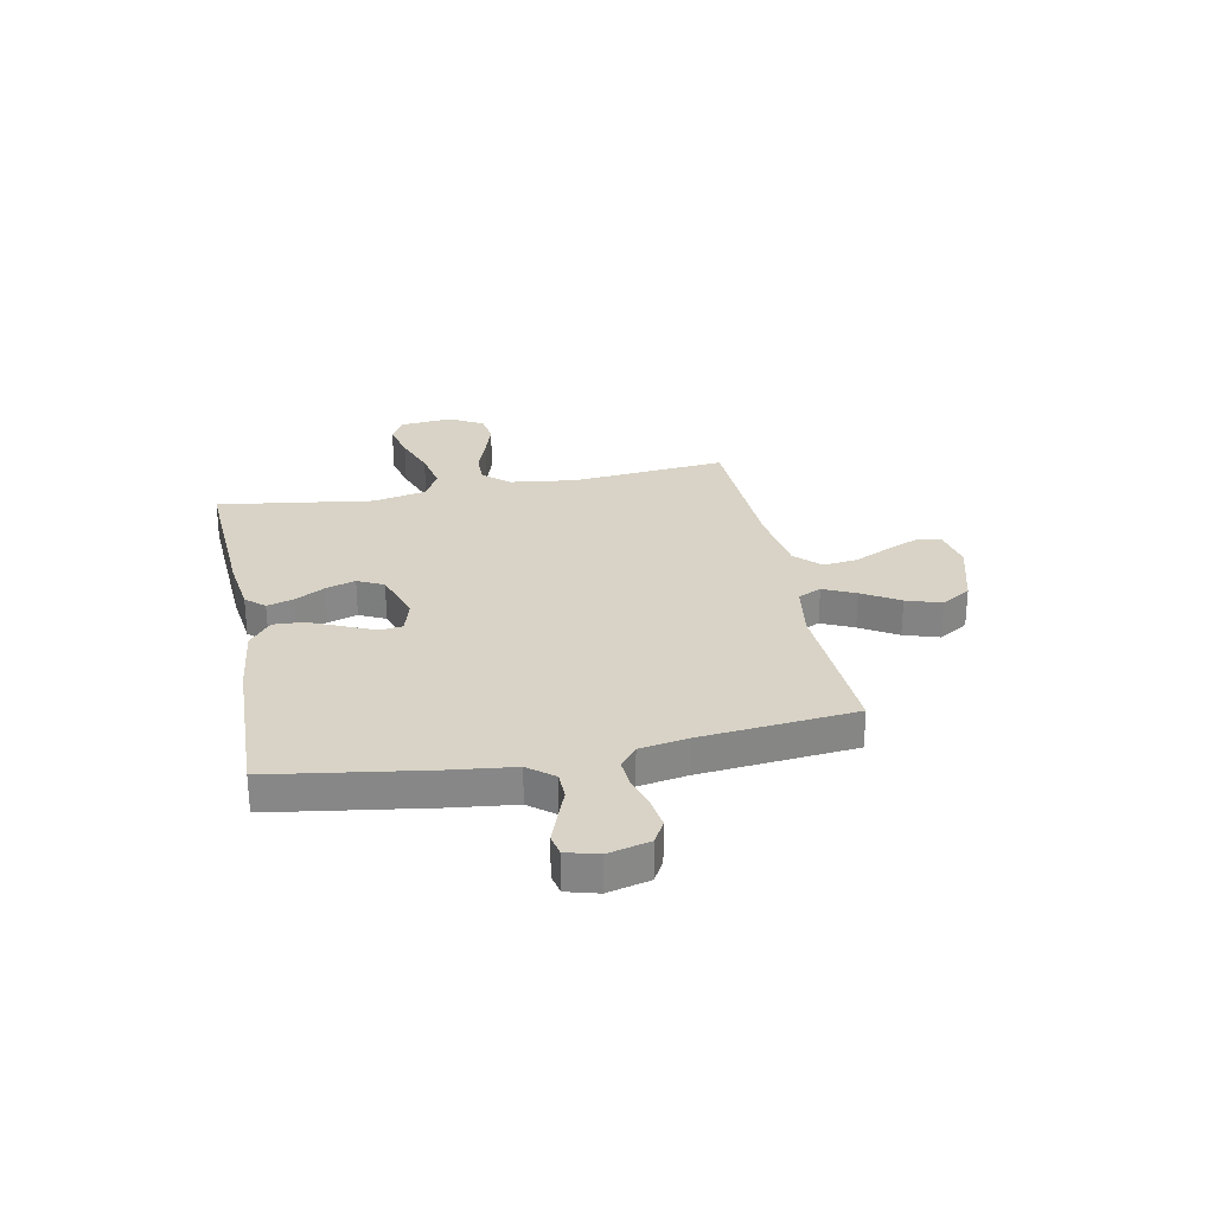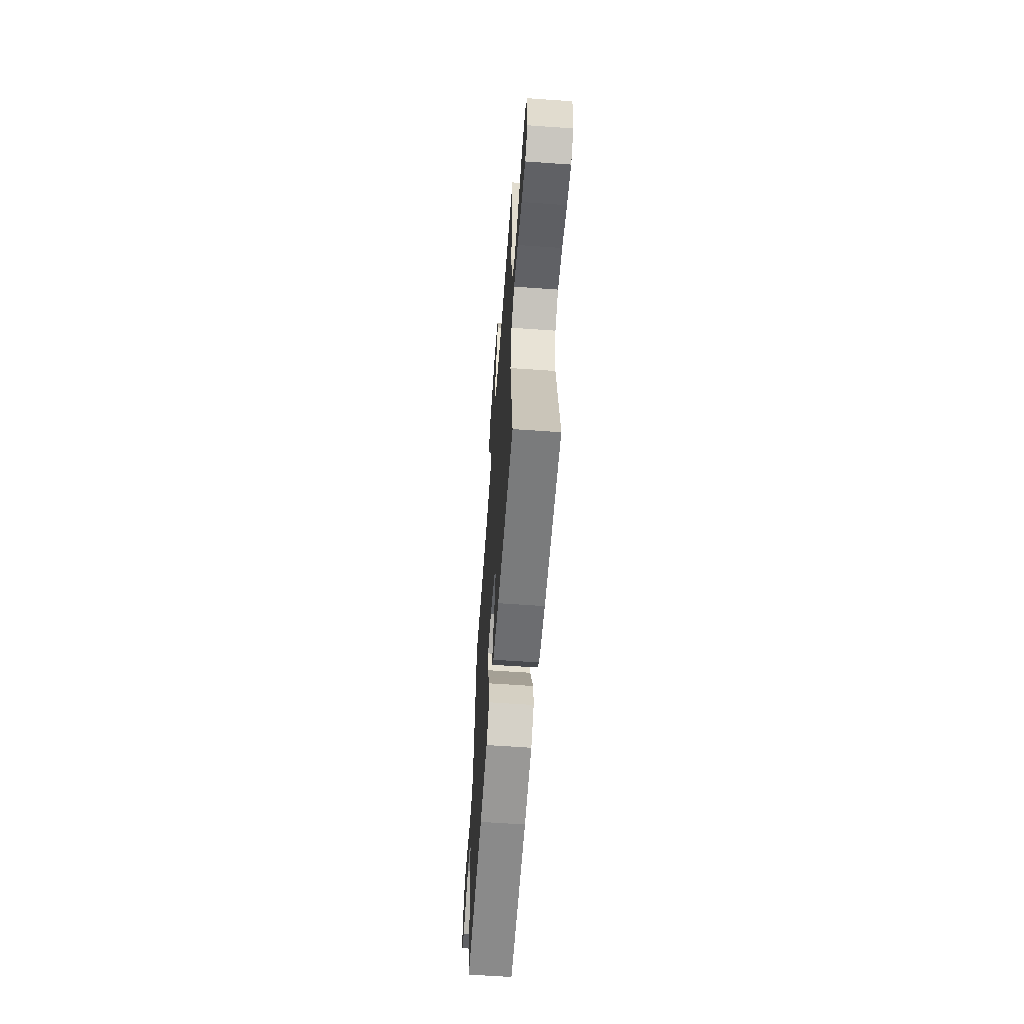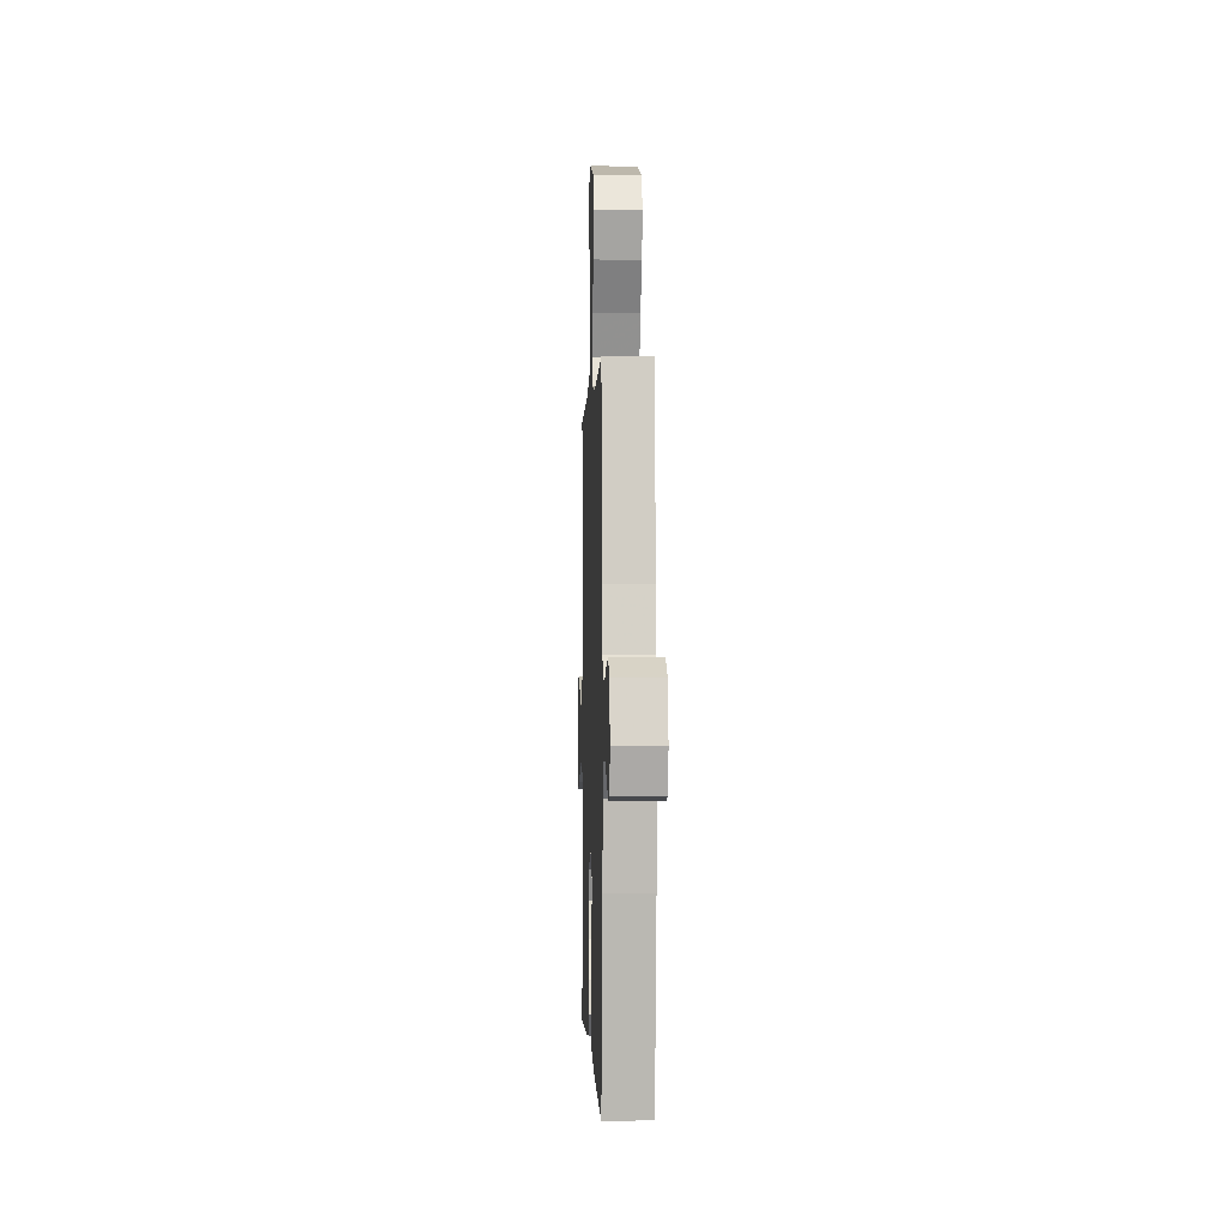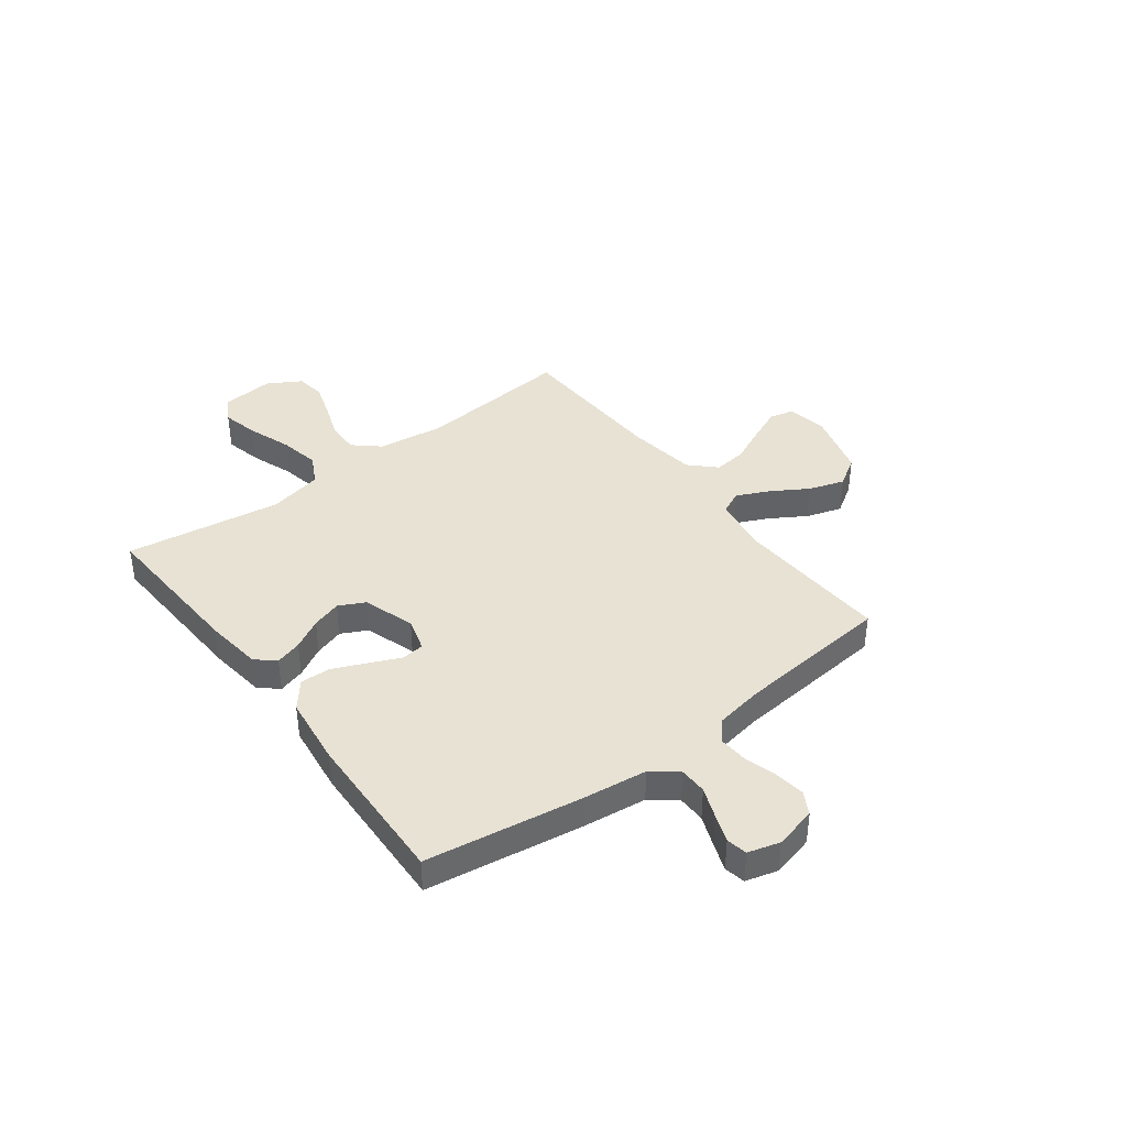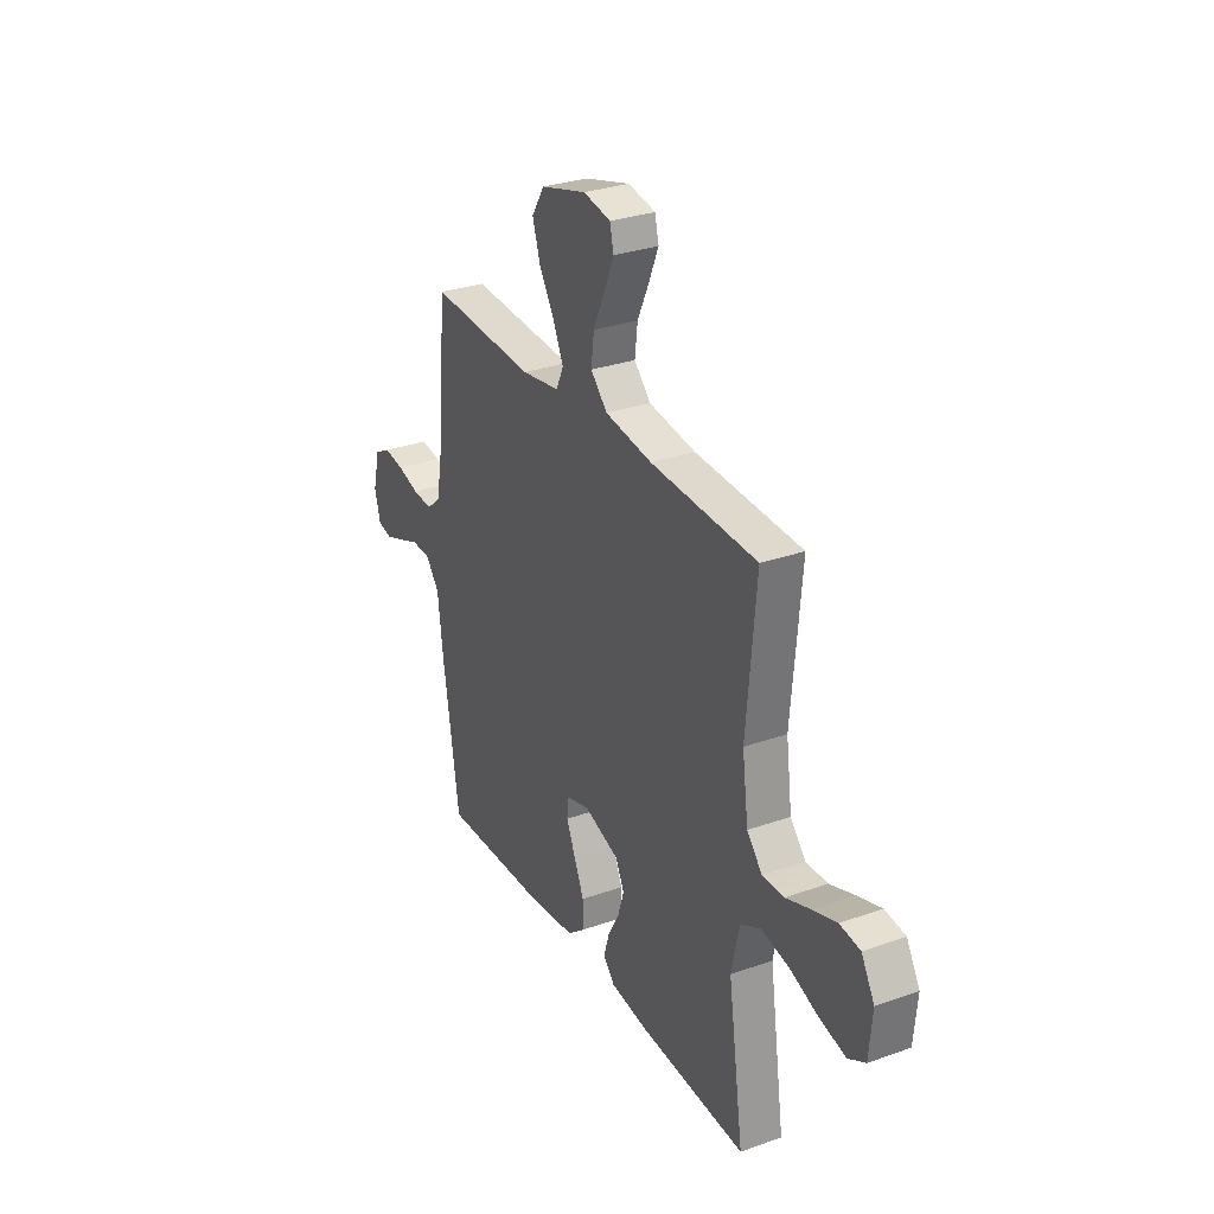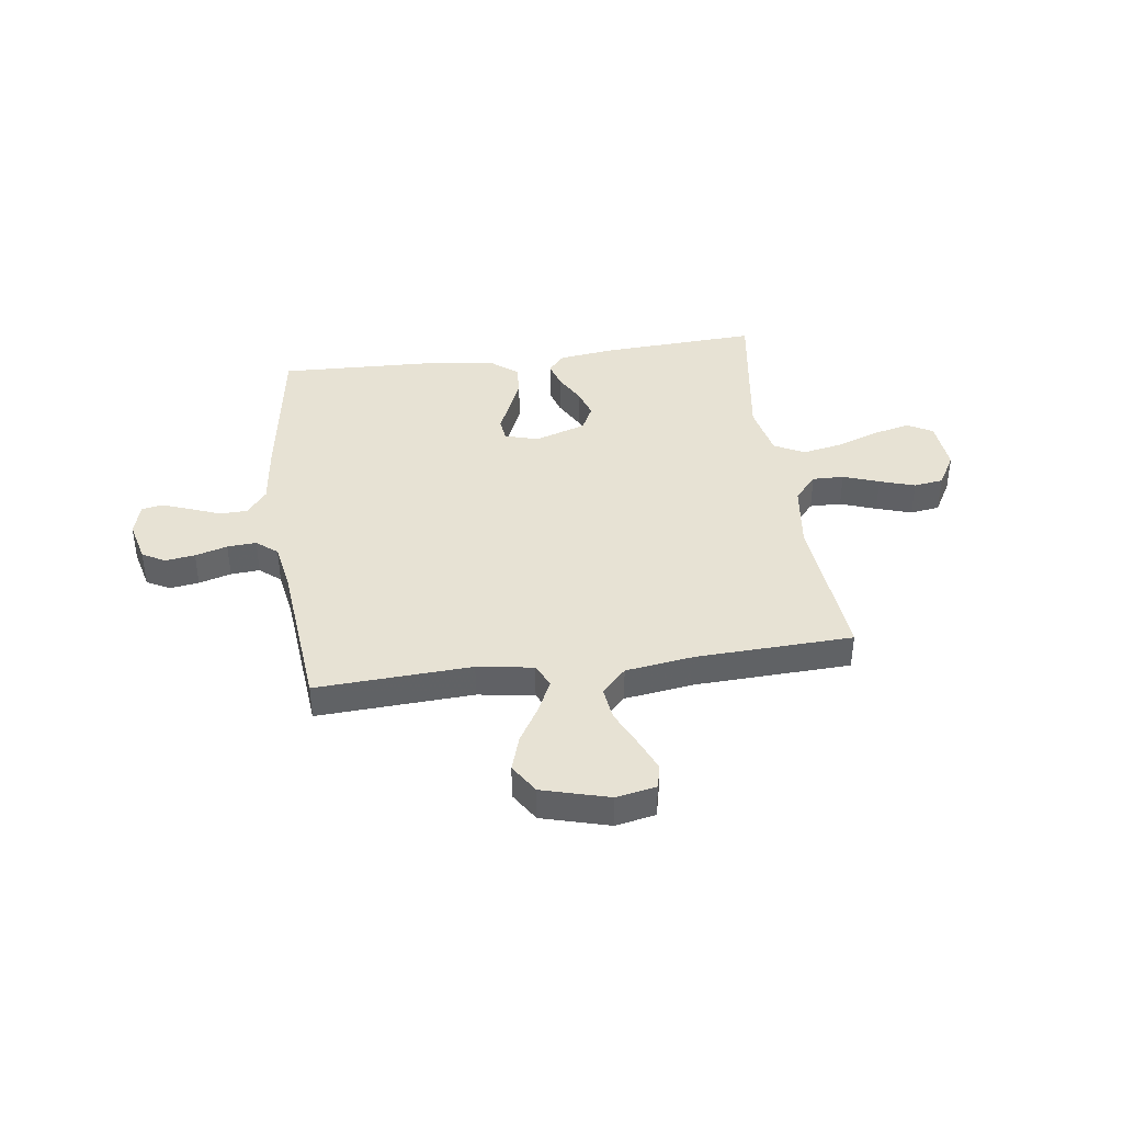
<metadata>
{"format":"obj","ext":"obj","renderer":"f3d","projection":"perspective","resolution":1024,"background":"white","views":[{"elev":27.9,"azim":-101.3,"up":"+Y"},{"elev":-61.4,"azim":85.9,"up":"+Z"},{"elev":-0.9,"azim":-92.1,"up":"+Z"},{"elev":39.9,"azim":-127.0,"up":"+Y"},{"elev":29.9,"azim":62.6,"up":"+Z"},{"elev":40.0,"azim":-7.8,"up":"+Y"}]}
</metadata>
<code>
v -0.5 0.07 -0.5
v -0.546 0.07 -0.2
v -0.561 0.07 -0.076
v -0.6 0.07 -0.027
v -0.653 0.07 -0.026
v -0.712 0.07 -0.049
v -0.766 0.07 -0.069
v -0.806 0.07 -0.061
v -0.823 0.07 0
v -0.803 0.07 0.081
v -0.759 0.07 0.105
v -0.702 0.07 0.097
v -0.64 0.07 0.079
v -0.584 0.07 0.075
v -0.544 0.07 0.108
v -0.528 0.07 0.2
v -0.5 0.07 0.5
v -0.2 0.07 0.484
v -0.092 0.07 0.501
v -0.071 0.07 0.546
v -0.1 0.07 0.608
v -0.143 0.07 0.679
v -0.165 0.07 0.747
v -0.129 0.07 0.804
v 0 0.07 0.84
v 0.077 0.07 0.825
v 0.088 0.07 0.779
v 0.061 0.07 0.715
v 0.028 0.07 0.644
v 0.02 0.07 0.579
v 0.067 0.07 0.531
v 0.2 0.07 0.512
v 0.5 0.07 0.5
v 0.473 0.07 0.2
v 0.49 0.07 0.073
v 0.533 0.07 0.024
v 0.594 0.07 0.025
v 0.663 0.07 0.05
v 0.731 0.07 0.072
v 0.788 0.07 0.064
v 0.825 0.07 0
v 0.816 0.07 -0.101
v 0.768 0.07 -0.128
v 0.696 0.07 -0.111
v 0.613 0.07 -0.081
v 0.536 0.07 -0.066
v 0.478 0.07 -0.096
v 0.456 0.07 -0.2
v 0.5 0.07 -0.5
v 0.2 0.07 -0.484
v 0.091 0.07 -0.47
v 0.059 0.07 -0.434
v 0.074 0.07 -0.383
v 0.106 0.07 -0.325
v 0.124 0.07 -0.268
v 0.099 0.07 -0.218
v 0 0.07 -0.185
v -0.065 0.07 -0.204
v -0.07 0.07 -0.248
v -0.044 0.07 -0.307
v -0.016 0.07 -0.371
v -0.013 0.07 -0.43
v -0.065 0.07 -0.472
v -0.2 0.07 -0.489
v -0.5 0 -0.5
v -0.546 0 -0.2
v -0.561 0 -0.076
v -0.6 0 -0.027
v -0.653 0 -0.026
v -0.712 0 -0.049
v -0.766 0 -0.069
v -0.806 0 -0.061
v -0.823 0 0
v -0.803 0 0.081
v -0.759 0 0.105
v -0.702 0 0.097
v -0.64 0 0.079
v -0.584 0 0.075
v -0.544 0 0.108
v -0.528 0 0.2
v -0.5 0 0.5
v -0.2 0 0.484
v -0.092 0 0.501
v -0.071 0 0.546
v -0.1 0 0.608
v -0.143 0 0.679
v -0.165 0 0.747
v -0.129 0 0.804
v 0 0 0.84
v 0.077 0 0.825
v 0.088 0 0.779
v 0.061 0 0.715
v 0.028 0 0.644
v 0.02 0 0.579
v 0.067 0 0.531
v 0.2 0 0.512
v 0.5 0 0.5
v 0.473 0 0.2
v 0.49 0 0.073
v 0.533 0 0.024
v 0.594 0 0.025
v 0.663 0 0.05
v 0.731 0 0.072
v 0.788 0 0.064
v 0.825 0 0
v 0.816 0 -0.101
v 0.768 0 -0.128
v 0.696 0 -0.111
v 0.613 0 -0.081
v 0.536 0 -0.066
v 0.478 0 -0.096
v 0.456 0 -0.2
v 0.5 0 -0.5
v 0.2 0 -0.484
v 0.091 0 -0.47
v 0.059 0 -0.434
v 0.074 0 -0.383
v 0.106 0 -0.325
v 0.124 0 -0.268
v 0.099 0 -0.218
v 0 0 -0.185
v -0.065 0 -0.204
v -0.07 0 -0.248
v -0.044 0 -0.307
v -0.016 0 -0.371
v -0.013 0 -0.43
v -0.065 0 -0.472
v -0.2 0 -0.489
f 59 60 61 62
f 59 62 63 64
f 51 52 53 54
f 51 54 55
f 48 49 50 51
f 47 48 51 55
f 46 47 55 56
f 42 43 44 45
f 42 45 46
f 41 42 46
f 40 41 46
f 37 38 39 40
f 37 40 46 56
f 32 33 34
f 31 32 34 35
f 30 31 35 36
f 26 27 28 29
f 24 25 26 29
f 24 29 30
f 21 22 23 24
f 20 21 24 30
f 19 20 30 36
f 16 17 18
f 15 16 18 19
f 10 11 12 13
f 10 13 14
f 9 10 14
f 8 9 14
f 5 6 7 8
f 5 8 14
f 4 5 14 15
f 64 1 2 3
f 58 59 64 3
f 36 37 56 57
f 19 36 57 58
f 15 19 58
f 3 4 15 58
f 126 125 124 123
f 128 127 126 123
f 118 117 116 115
f 119 118 115
f 115 114 113 112
f 119 115 112 111
f 120 119 111 110
f 109 108 107 106
f 110 109 106
f 110 106 105
f 110 105 104
f 104 103 102 101
f 120 110 104 101
f 98 97 96
f 99 98 96 95
f 100 99 95 94
f 93 92 91 90
f 93 90 89 88
f 94 93 88
f 88 87 86 85
f 94 88 85 84
f 100 94 84 83
f 82 81 80
f 83 82 80 79
f 77 76 75 74
f 78 77 74
f 78 74 73
f 78 73 72
f 72 71 70 69
f 78 72 69
f 79 78 69 68
f 67 66 65 128
f 67 128 123 122
f 121 120 101 100
f 122 121 100 83
f 122 83 79
f 122 79 68 67
f 1 65 66 2
f 2 66 67 3
f 3 67 68 4
f 4 68 69 5
f 5 69 70 6
f 6 70 71 7
f 7 71 72 8
f 8 72 73 9
f 9 73 74 10
f 10 74 75 11
f 11 75 76 12
f 12 76 77 13
f 13 77 78 14
f 14 78 79 15
f 15 79 80 16
f 16 80 81 17
f 17 81 82 18
f 18 82 83 19
f 19 83 84 20
f 20 84 85 21
f 21 85 86 22
f 22 86 87 23
f 23 87 88 24
f 24 88 89 25
f 25 89 90 26
f 26 90 91 27
f 27 91 92 28
f 28 92 93 29
f 29 93 94 30
f 30 94 95 31
f 31 95 96 32
f 32 96 97 33
f 33 97 98 34
f 34 98 99 35
f 35 99 100 36
f 36 100 101 37
f 37 101 102 38
f 38 102 103 39
f 39 103 104 40
f 40 104 105 41
f 41 105 106 42
f 42 106 107 43
f 43 107 108 44
f 44 108 109 45
f 45 109 110 46
f 46 110 111 47
f 47 111 112 48
f 48 112 113 49
f 49 113 114 50
f 50 114 115 51
f 51 115 116 52
f 52 116 117 53
f 53 117 118 54
f 54 118 119 55
f 55 119 120 56
f 56 120 121 57
f 57 121 122 58
f 58 122 123 59
f 59 123 124 60
f 60 124 125 61
f 61 125 126 62
f 62 126 127 63
f 63 127 128 64
f 64 128 65 1

</code>
